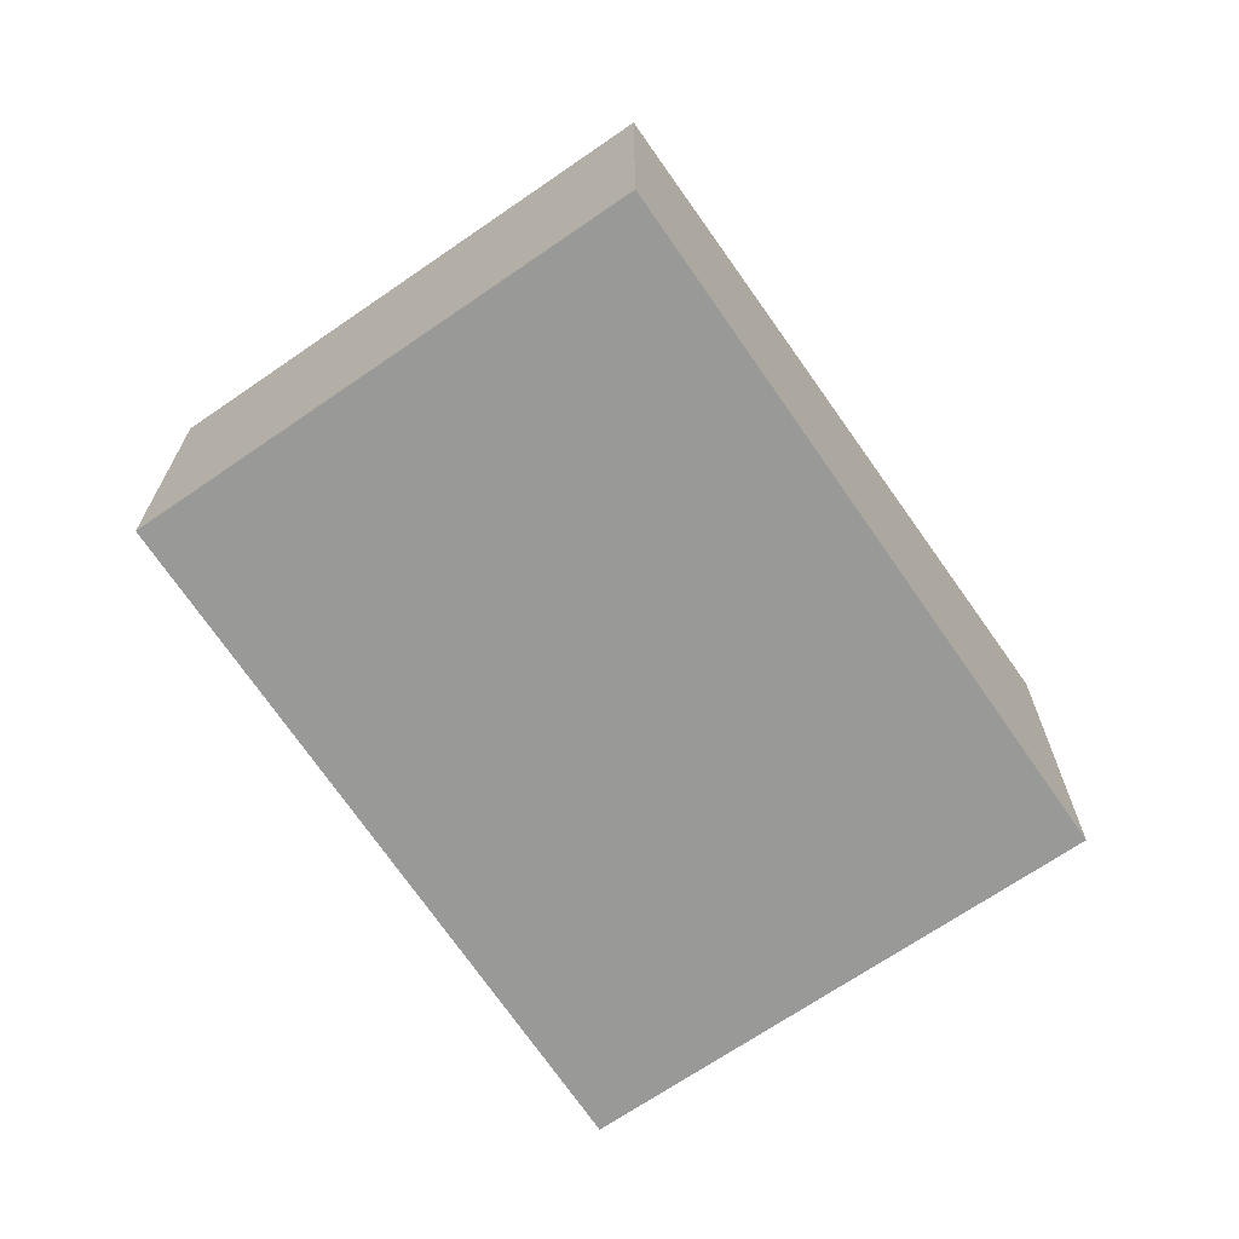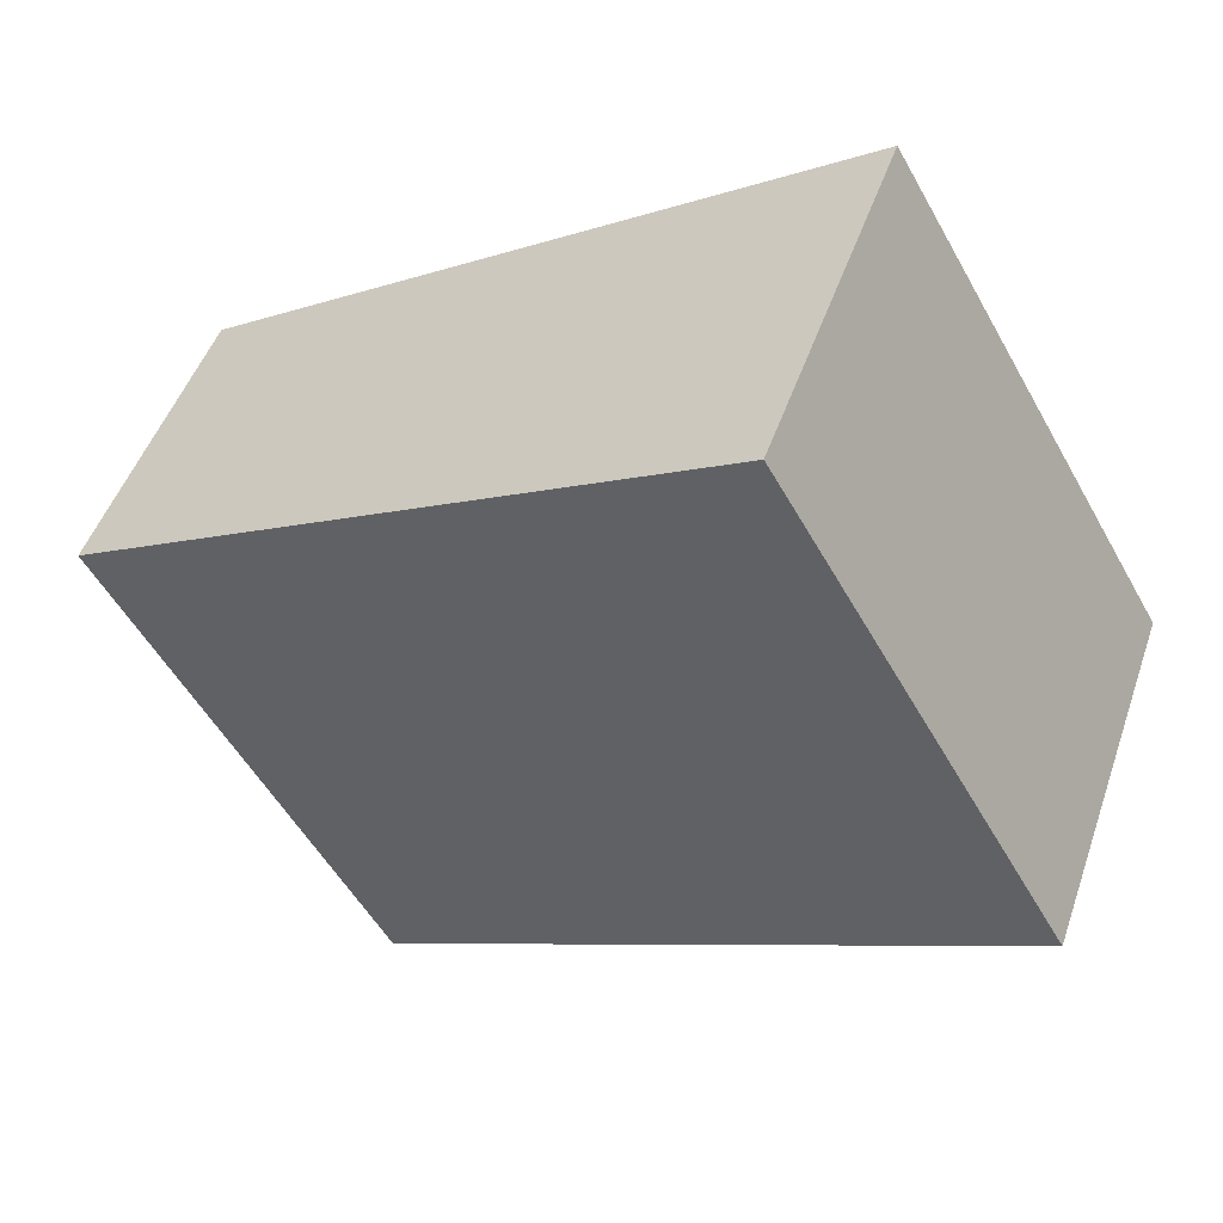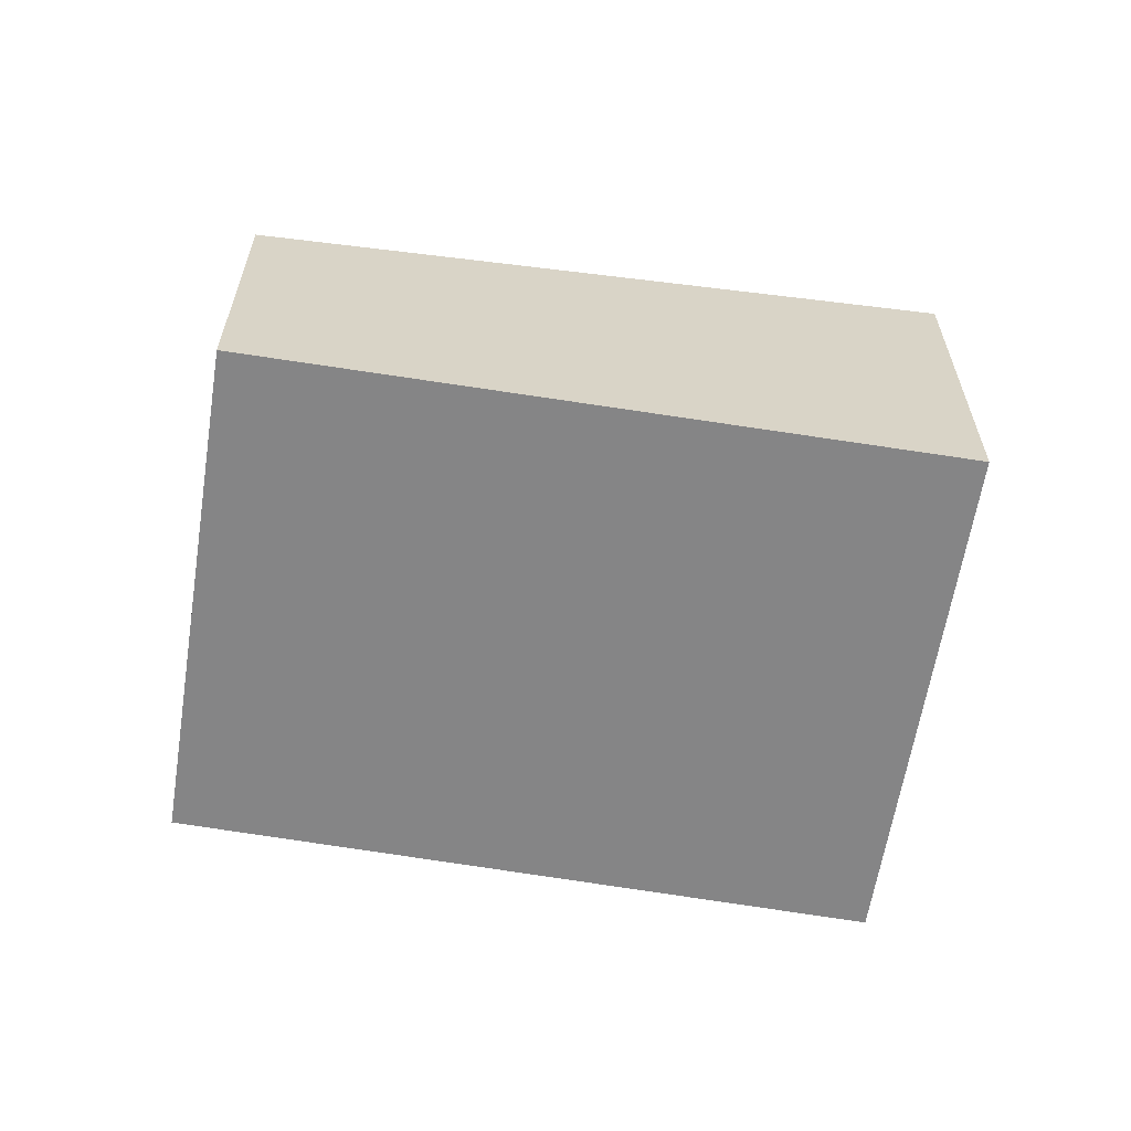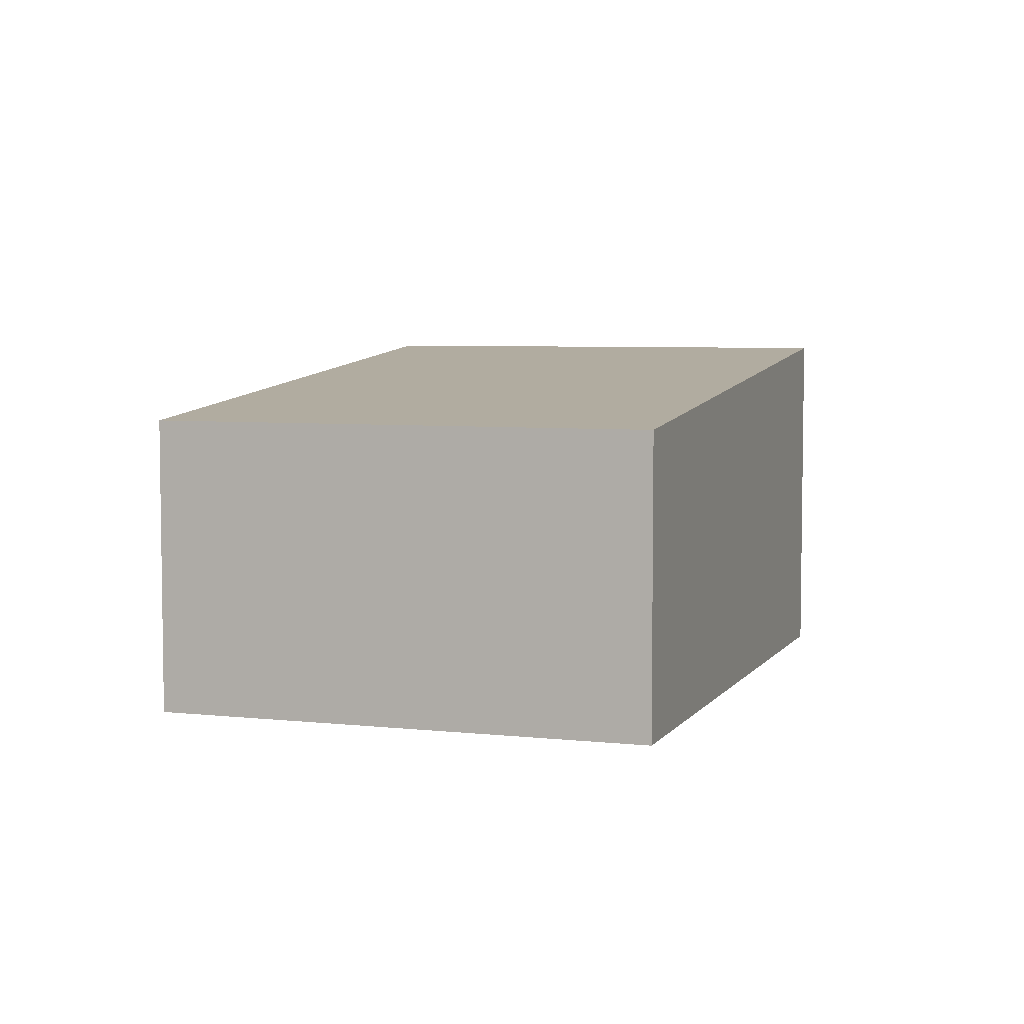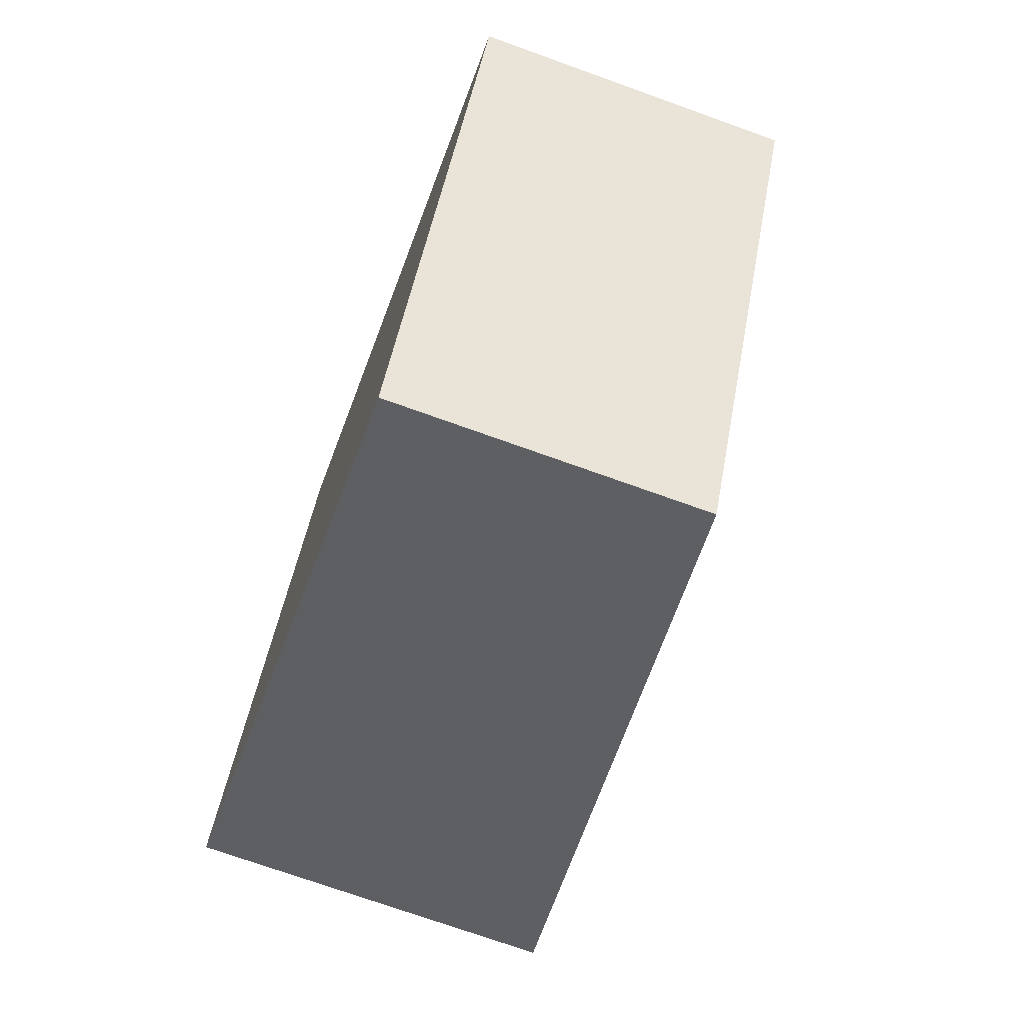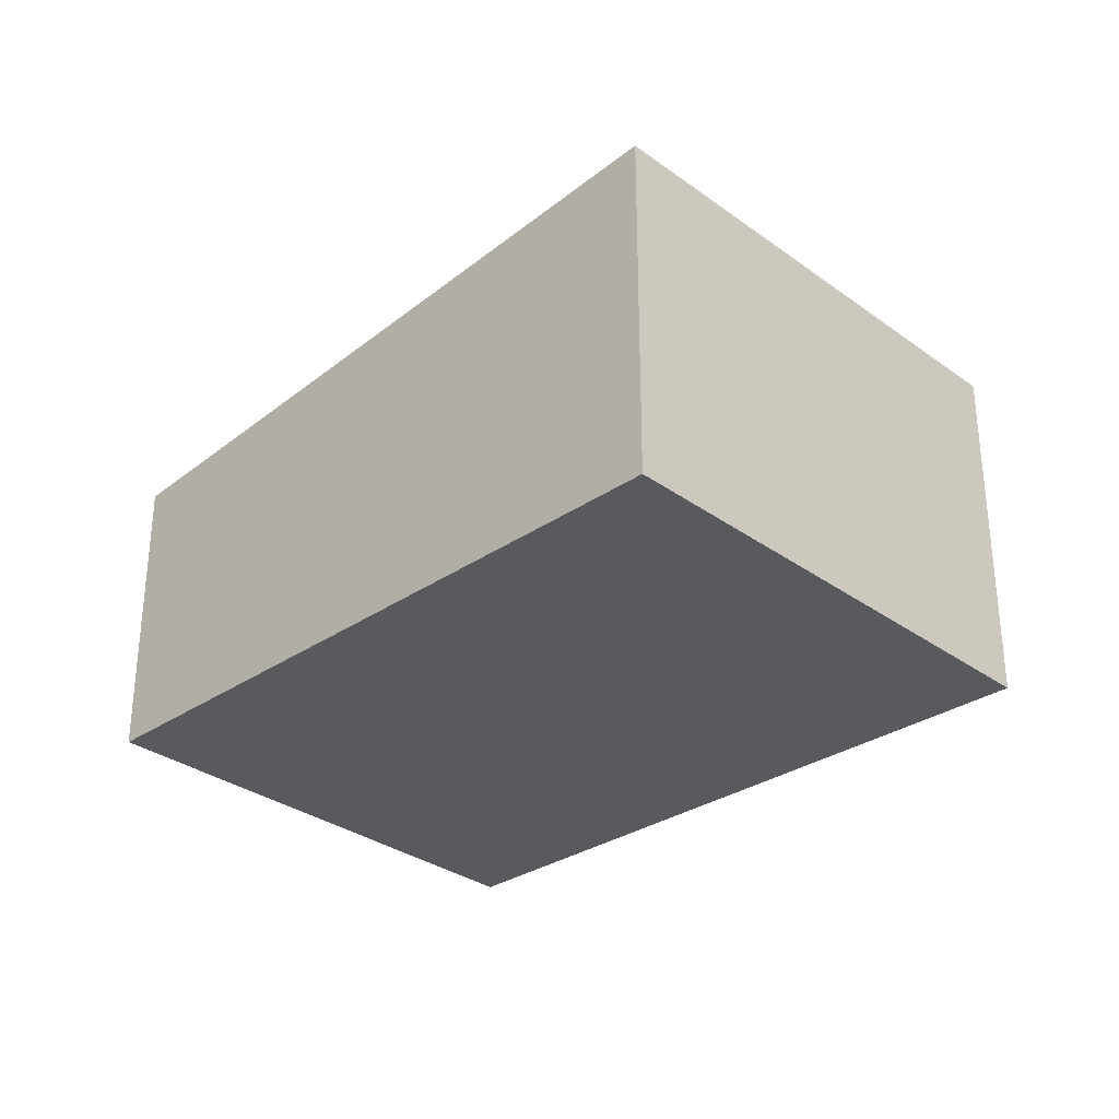
<metadata>
{"format":"obj","ext":"obj","renderer":"f3d","projection":"perspective","resolution":1024,"background":"white","views":[{"elev":-68.8,"azim":154.7,"up":"+Y"},{"elev":47.9,"azim":-161.4,"up":"+Z"},{"elev":-61.9,"azim":-158.9,"up":"+Y"},{"elev":5.5,"azim":139.1,"up":"+Y"},{"elev":-72.3,"azim":70.2,"up":"+Z"},{"elev":-31.4,"azim":-105.7,"up":"+Y"}]}
</metadata>
<code>
v  3.951 1.918 -2.29
v  1.703 2.325 2.939
v  5.614 1.918 0.579
v  0 2.325 1.424e-16
v  5.614 -3.545e-17 0.579
v  3.951 1.402e-16 -2.29
v  0 0 0
v  1.703 -1.8e-16 2.939
g defaultobject
f 1 2 3
f 2 1 4
f 5 1 3
f 1 5 6
f 1 7 4
f 7 1 6
f 7 2 4
f 2 7 8
f 8 3 2
f 3 8 5
f 5 7 6
f 7 5 8

</code>
